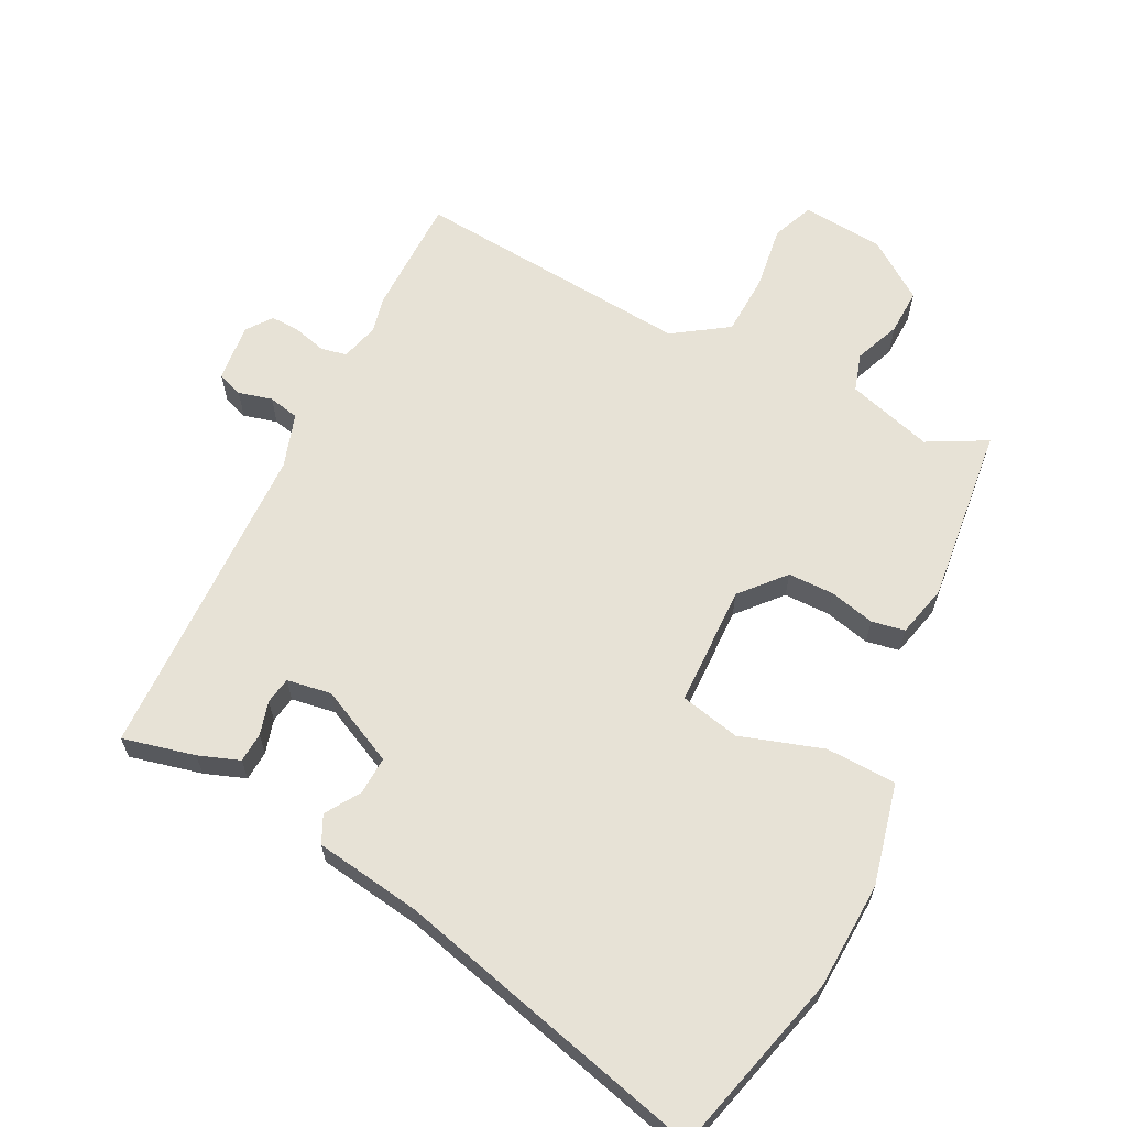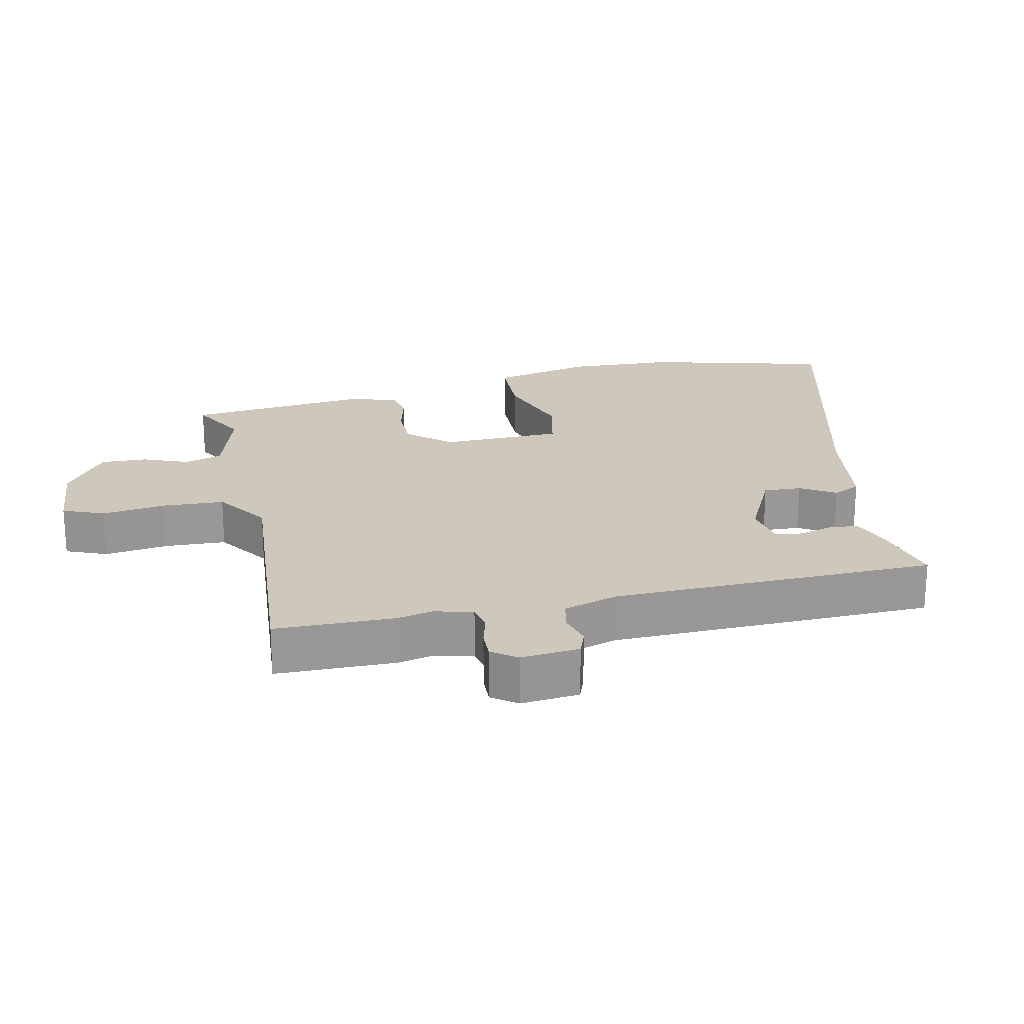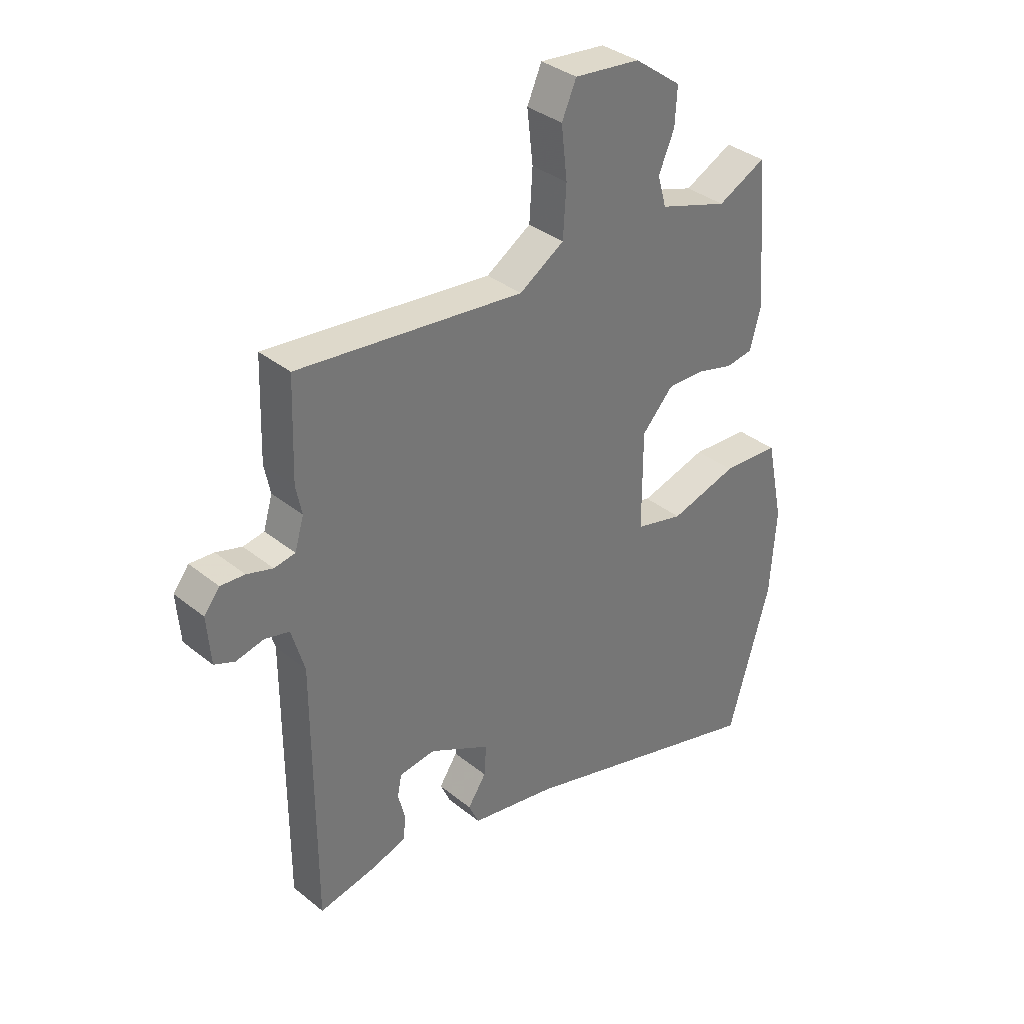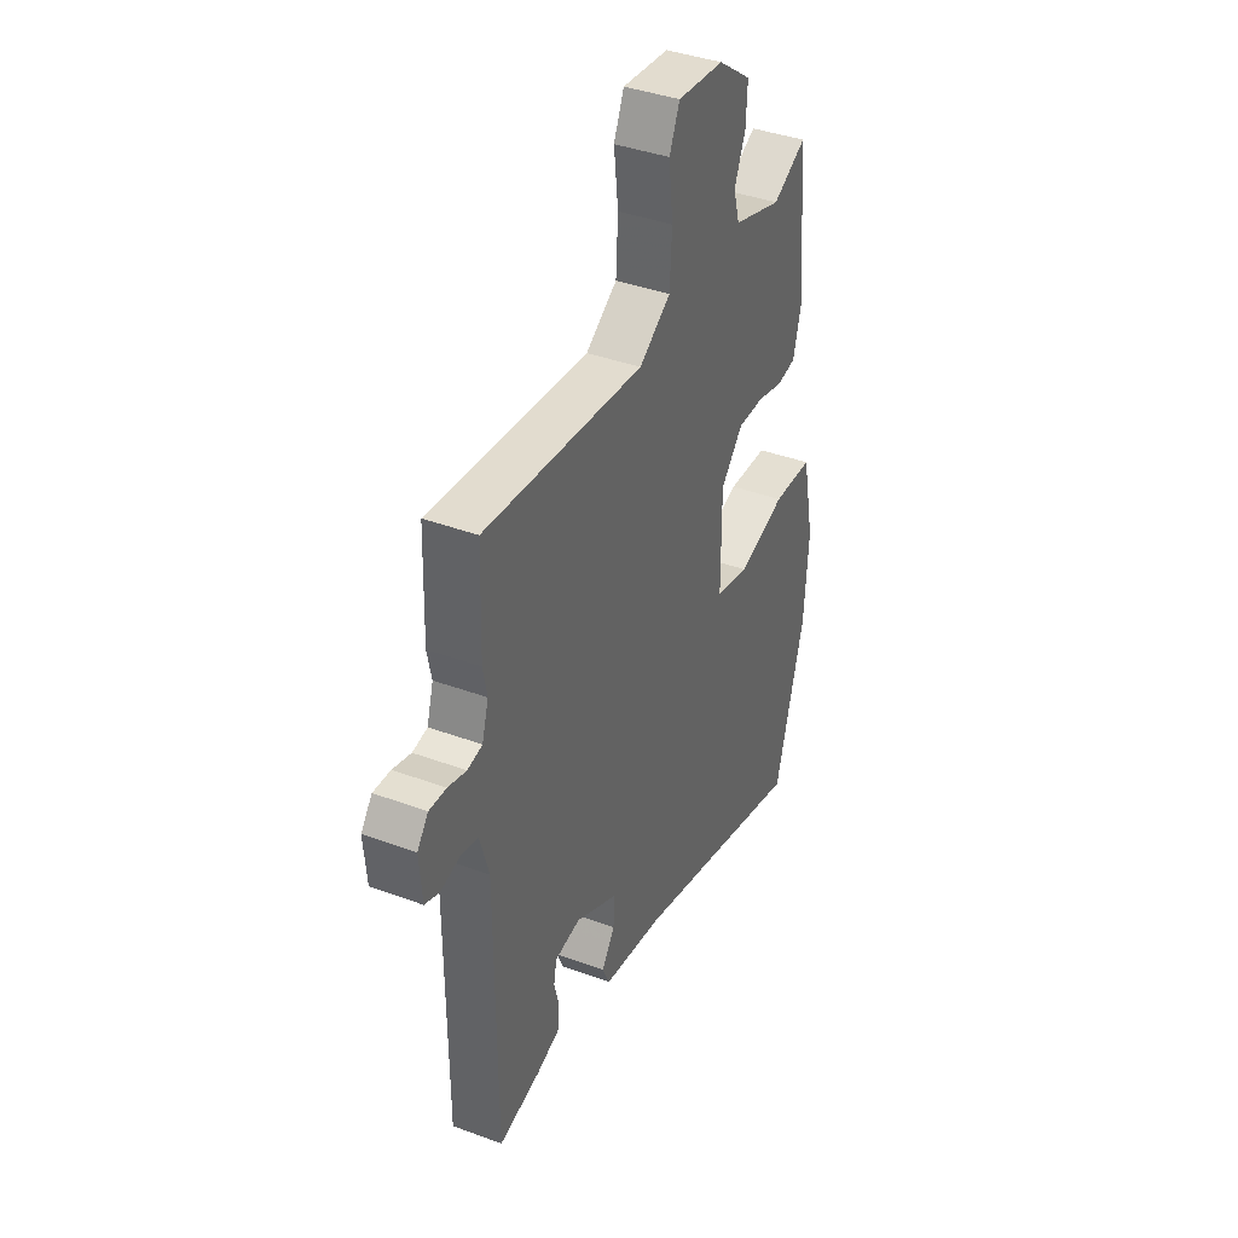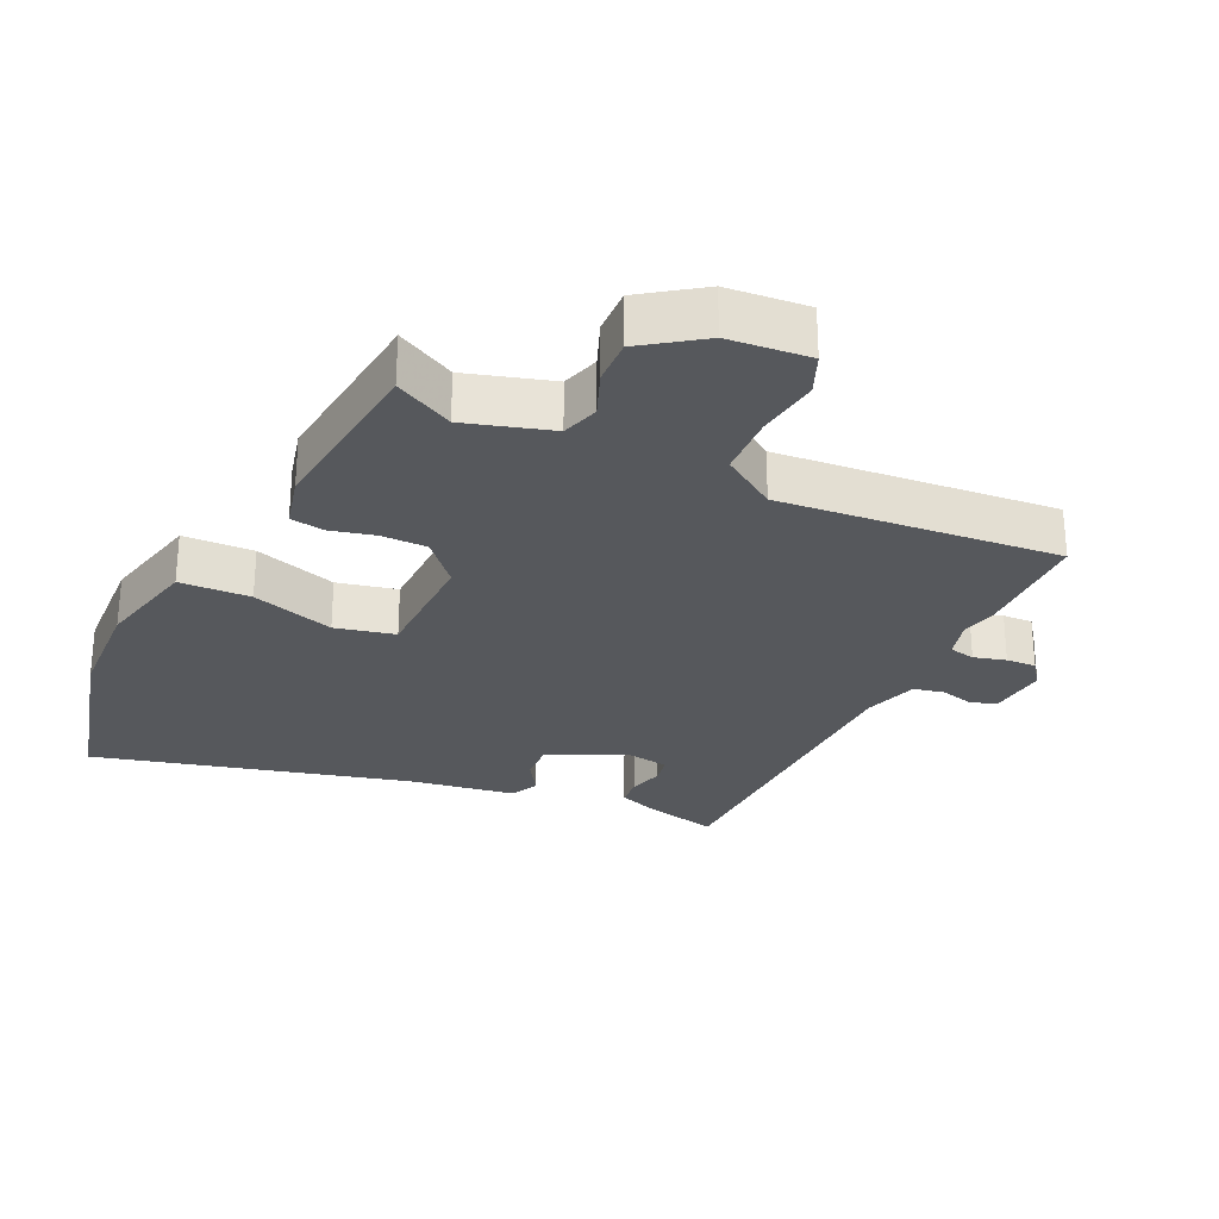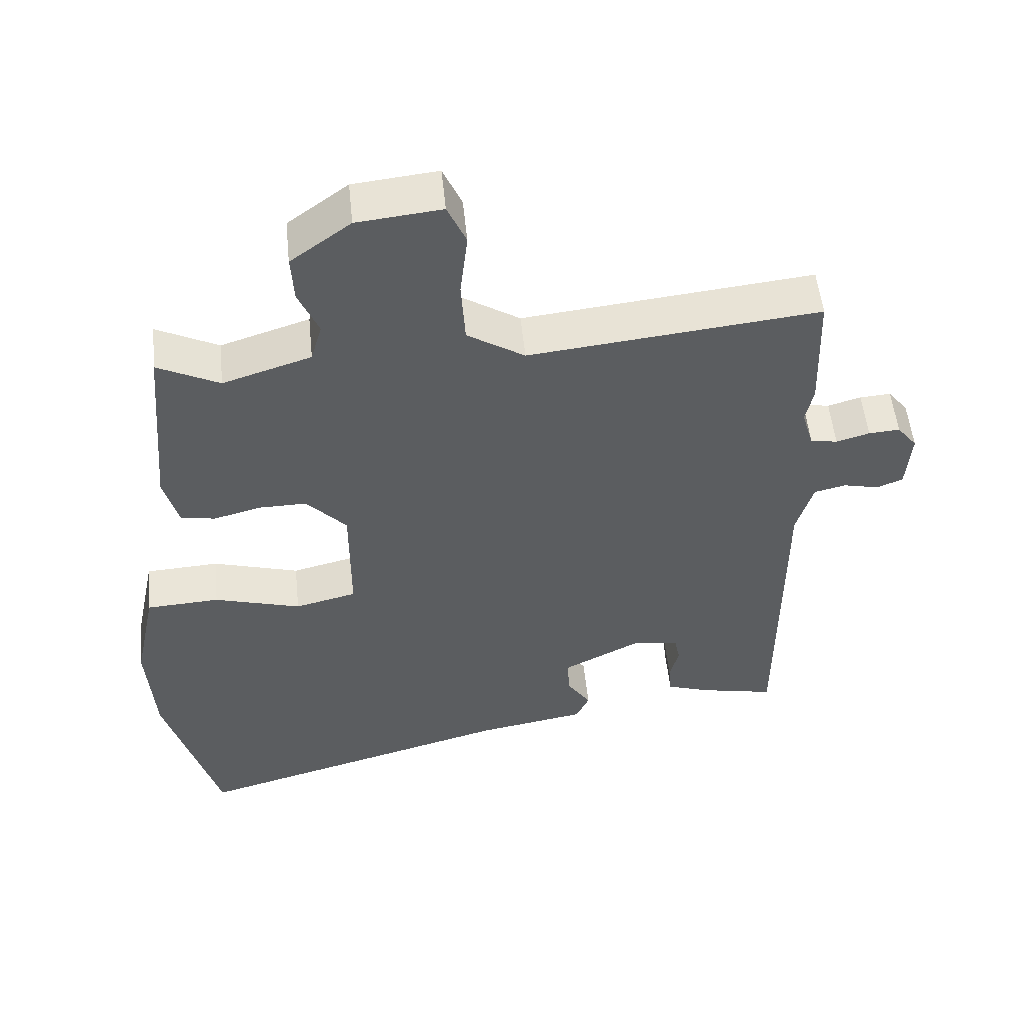
<metadata>
{"format":"obj","ext":"obj","renderer":"f3d","projection":"perspective","resolution":1024,"background":"white","views":[{"elev":63.7,"azim":-154.6,"up":"+Y"},{"elev":21.8,"azim":76.3,"up":"+Y"},{"elev":35.2,"azim":136.8,"up":"+Z"},{"elev":39.6,"azim":114.6,"up":"+Z"},{"elev":-27.8,"azim":-26.5,"up":"+Y"},{"elev":53.2,"azim":-5.8,"up":"+Z"}]}
</metadata>
<code>
v -0.433 0.07 0.495
v -0.344 0.07 0.45
v -0.216 0.07 0.491
v -0.2 0.07 0.548
v -0.229 0.07 0.616
v -0.233 0.07 0.685
v -0.146 0.07 0.749
v -0.024 0.07 0.762
v 0.003 0.07 0.701
v -0.008 0.07 0.605
v -0.002 0.07 0.512
v 0.081 0.07 0.459
v 0.5 0.07 0.504
v 0.506 0.07 0.324
v 0.495 0.07 0.27
v 0.512 0.07 0.213
v 0.551 0.07 0.206
v 0.599 0.07 0.22
v 0.644 0.07 0.223
v 0.673 0.07 0.186
v 0.666 0.07 0.098
v 0.628 0.07 0.083
v 0.577 0.07 0.095
v 0.531 0.07 0.084
v 0.507 0.07 0.002
v 0.506 0.07 -0.485
v 0.397 0.07 -0.462
v 0.335 0.07 -0.441
v 0.331 0.07 -0.396
v 0.344 0.07 -0.345
v 0.336 0.07 -0.305
v 0.269 0.07 -0.296
v 0.156 0.07 -0.354
v 0.16 0.07 -0.411
v 0.194 0.07 -0.462
v 0.175 0.07 -0.504
v 0.016 0.07 -0.532
v -0.453 0.07 -0.664
v -0.531 0.07 -0.392
v -0.542 0.07 -0.23
v -0.51 0.07 -0.077
v -0.404 0.07 -0.071
v -0.279 0.07 -0.108
v -0.19 0.07 -0.086
v -0.19 0.07 0.096
v -0.248 0.07 0.159
v -0.317 0.07 0.158
v -0.385 0.07 0.14
v -0.435 0.07 0.148
v -0.456 0.07 0.226
v -0.433 0 0.495
v -0.344 0 0.45
v -0.216 0 0.491
v -0.2 0 0.548
v -0.229 0 0.616
v -0.233 0 0.685
v -0.146 0 0.749
v -0.024 0 0.762
v 0.003 0 0.701
v -0.008 0 0.605
v -0.002 0 0.512
v 0.081 0 0.459
v 0.5 0 0.504
v 0.506 0 0.324
v 0.495 0 0.27
v 0.512 0 0.213
v 0.551 0 0.206
v 0.599 0 0.22
v 0.644 0 0.223
v 0.673 0 0.186
v 0.666 0 0.098
v 0.628 0 0.083
v 0.577 0 0.095
v 0.531 0 0.084
v 0.507 0 0.002
v 0.506 0 -0.485
v 0.397 0 -0.462
v 0.335 0 -0.441
v 0.331 0 -0.396
v 0.344 0 -0.345
v 0.336 0 -0.305
v 0.269 0 -0.296
v 0.156 0 -0.354
v 0.16 0 -0.411
v 0.194 0 -0.462
v 0.175 0 -0.504
v 0.016 0 -0.532
v -0.453 0 -0.664
v -0.531 0 -0.392
v -0.542 0 -0.23
v -0.51 0 -0.077
v -0.404 0 -0.071
v -0.279 0 -0.108
v -0.19 0 -0.086
v -0.19 0 0.096
v -0.248 0 0.159
v -0.317 0 0.158
v -0.385 0 0.14
v -0.435 0 0.148
v -0.456 0 0.226
f 47 48 49 50
f 46 47 50 1
f 45 46 1 2
f 40 41 42 43
f 40 43 44
f 37 38 39 40
f 37 40 44
f 34 35 36 37
f 33 34 37 44
f 32 33 44 45
f 27 28 29 30
f 25 26 27 30
f 24 25 30 31
f 20 21 22 23
f 20 23 24
f 17 18 19 20
f 17 20 24
f 16 17 24 31
f 12 13 14 15
f 12 15 16 31
f 7 8 9 10
f 7 10 11
f 4 5 6 7
f 4 7 11
f 3 4 11 12
f 12 31 32 45
f 2 3 12 45
f 100 99 98 97
f 51 100 97 96
f 52 51 96 95
f 93 92 91 90
f 94 93 90
f 90 89 88 87
f 94 90 87
f 87 86 85 84
f 94 87 84 83
f 95 94 83 82
f 80 79 78 77
f 80 77 76 75
f 81 80 75 74
f 73 72 71 70
f 74 73 70
f 70 69 68 67
f 74 70 67
f 81 74 67 66
f 65 64 63 62
f 81 66 65 62
f 60 59 58 57
f 61 60 57
f 57 56 55 54
f 61 57 54
f 62 61 54 53
f 95 82 81 62
f 95 62 53 52
f 1 51 52 2
f 2 52 53 3
f 3 53 54 4
f 4 54 55 5
f 5 55 56 6
f 6 56 57 7
f 7 57 58 8
f 8 58 59 9
f 9 59 60 10
f 10 60 61 11
f 11 61 62 12
f 12 62 63 13
f 13 63 64 14
f 14 64 65 15
f 15 65 66 16
f 16 66 67 17
f 17 67 68 18
f 18 68 69 19
f 19 69 70 20
f 20 70 71 21
f 21 71 72 22
f 22 72 73 23
f 23 73 74 24
f 24 74 75 25
f 25 75 76 26
f 26 76 77 27
f 27 77 78 28
f 28 78 79 29
f 29 79 80 30
f 30 80 81 31
f 31 81 82 32
f 32 82 83 33
f 33 83 84 34
f 34 84 85 35
f 35 85 86 36
f 36 86 87 37
f 37 87 88 38
f 38 88 89 39
f 39 89 90 40
f 40 90 91 41
f 41 91 92 42
f 42 92 93 43
f 43 93 94 44
f 44 94 95 45
f 45 95 96 46
f 46 96 97 47
f 47 97 98 48
f 48 98 99 49
f 49 99 100 50
f 50 100 51 1

</code>
